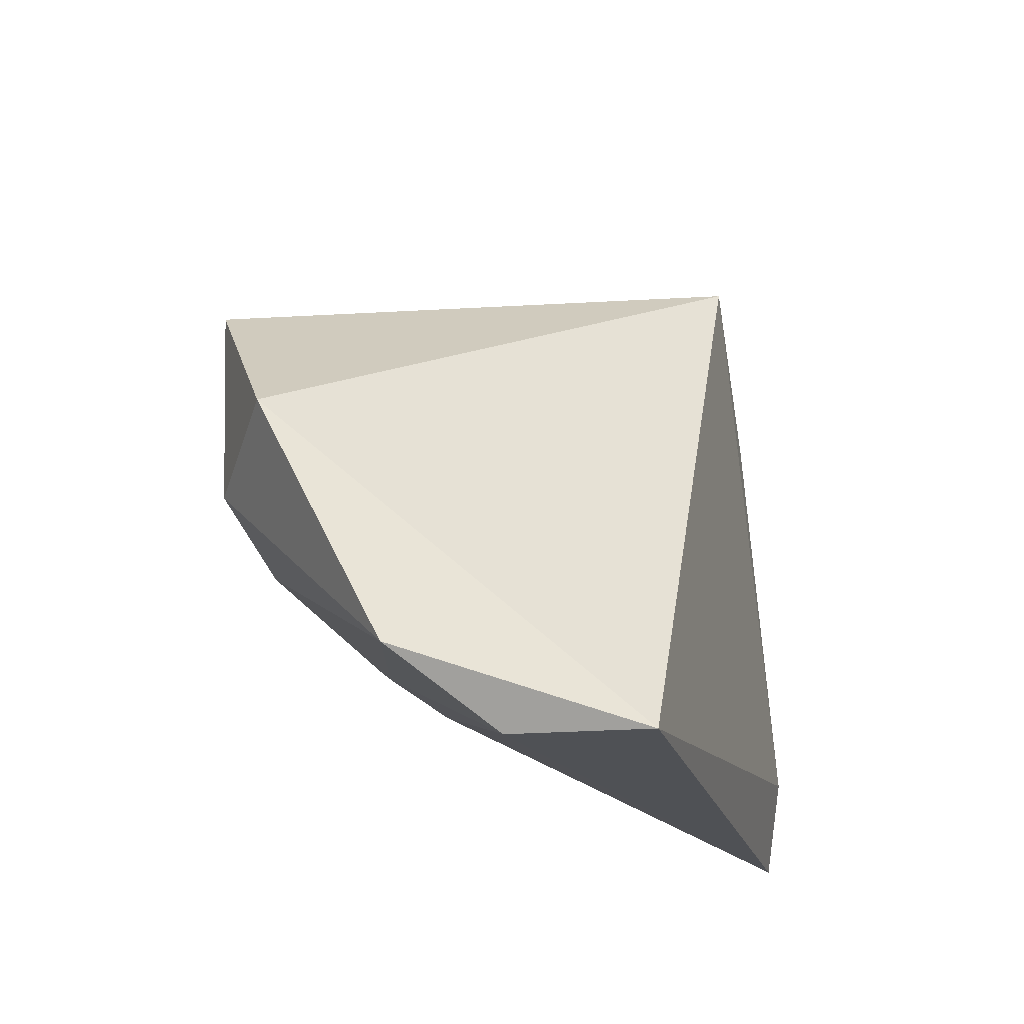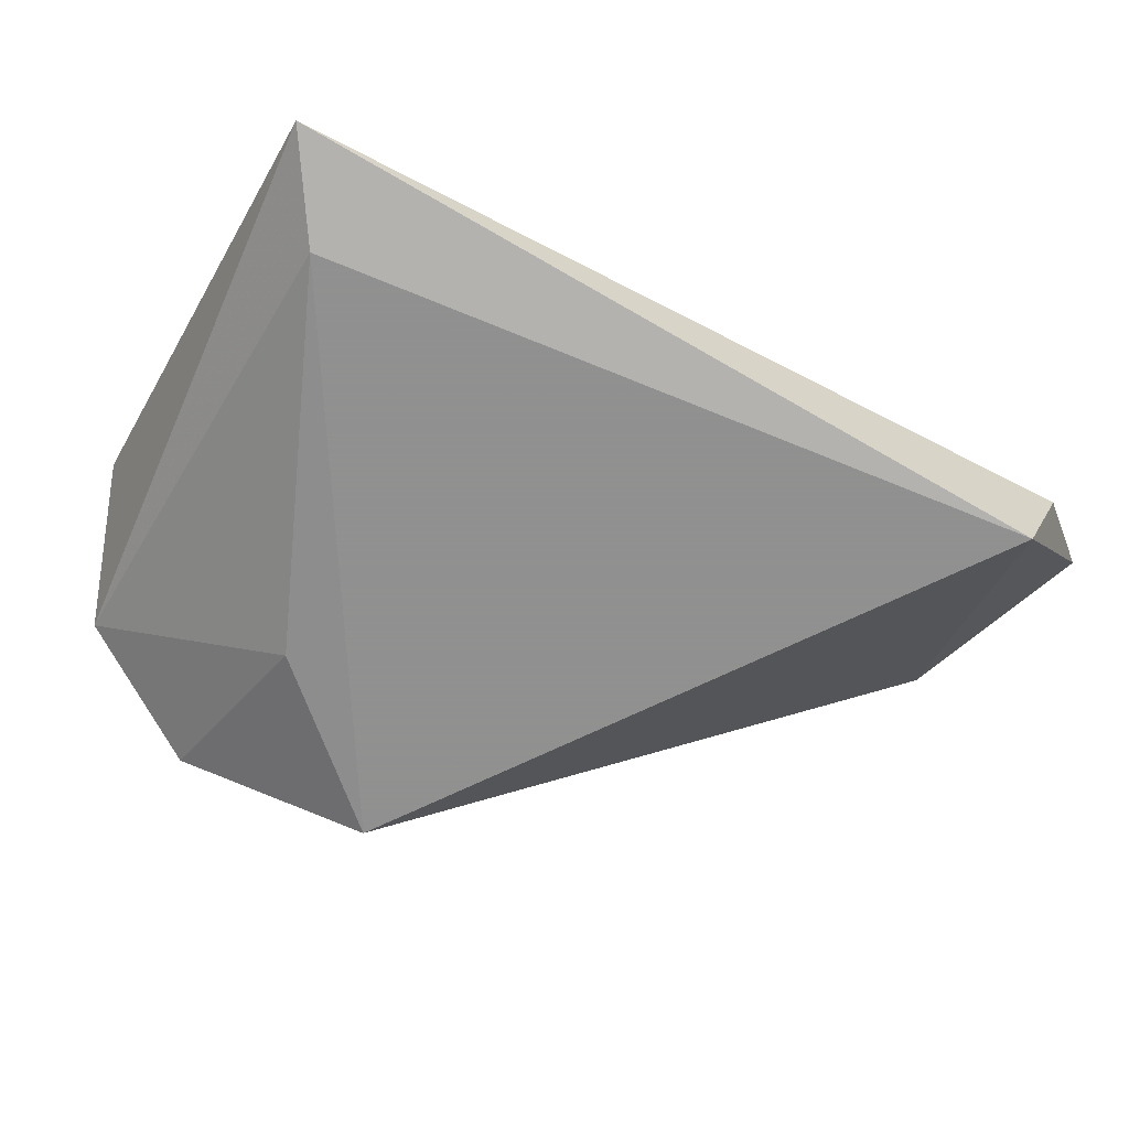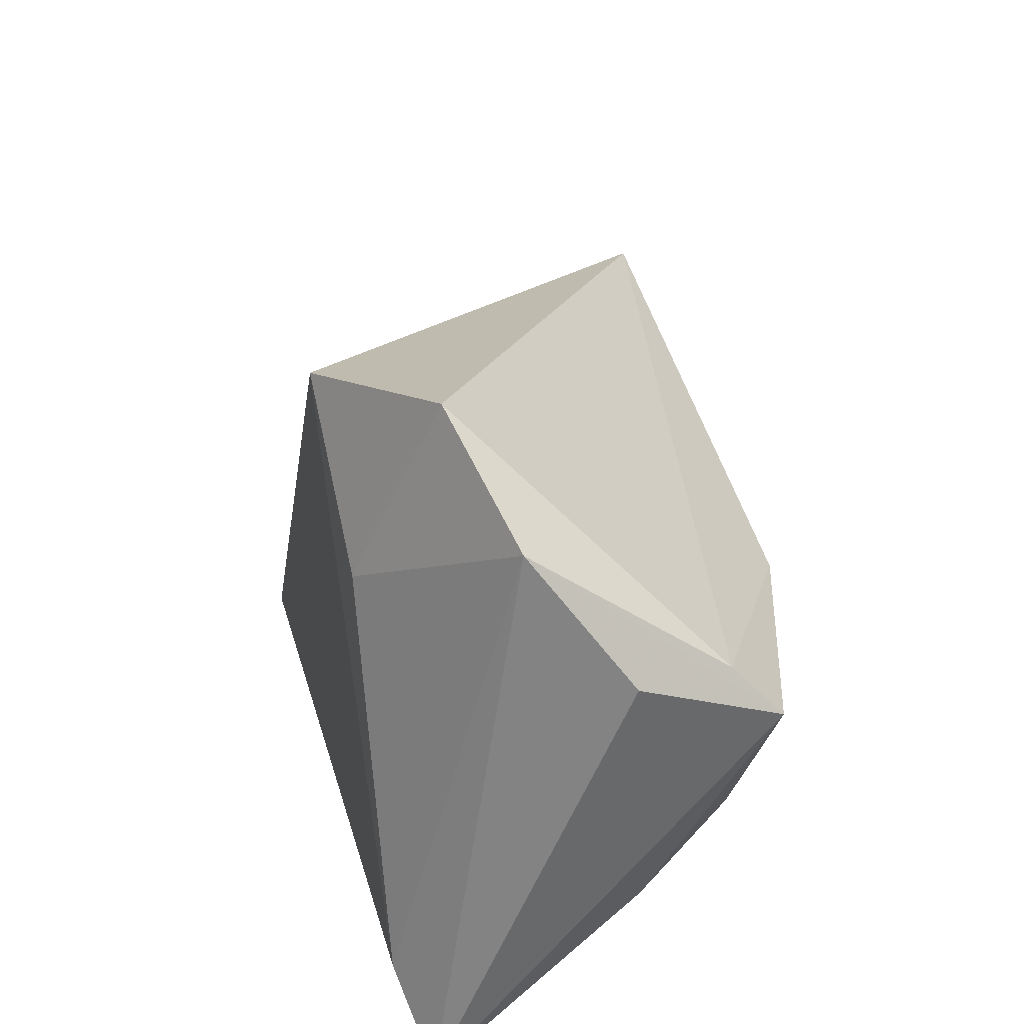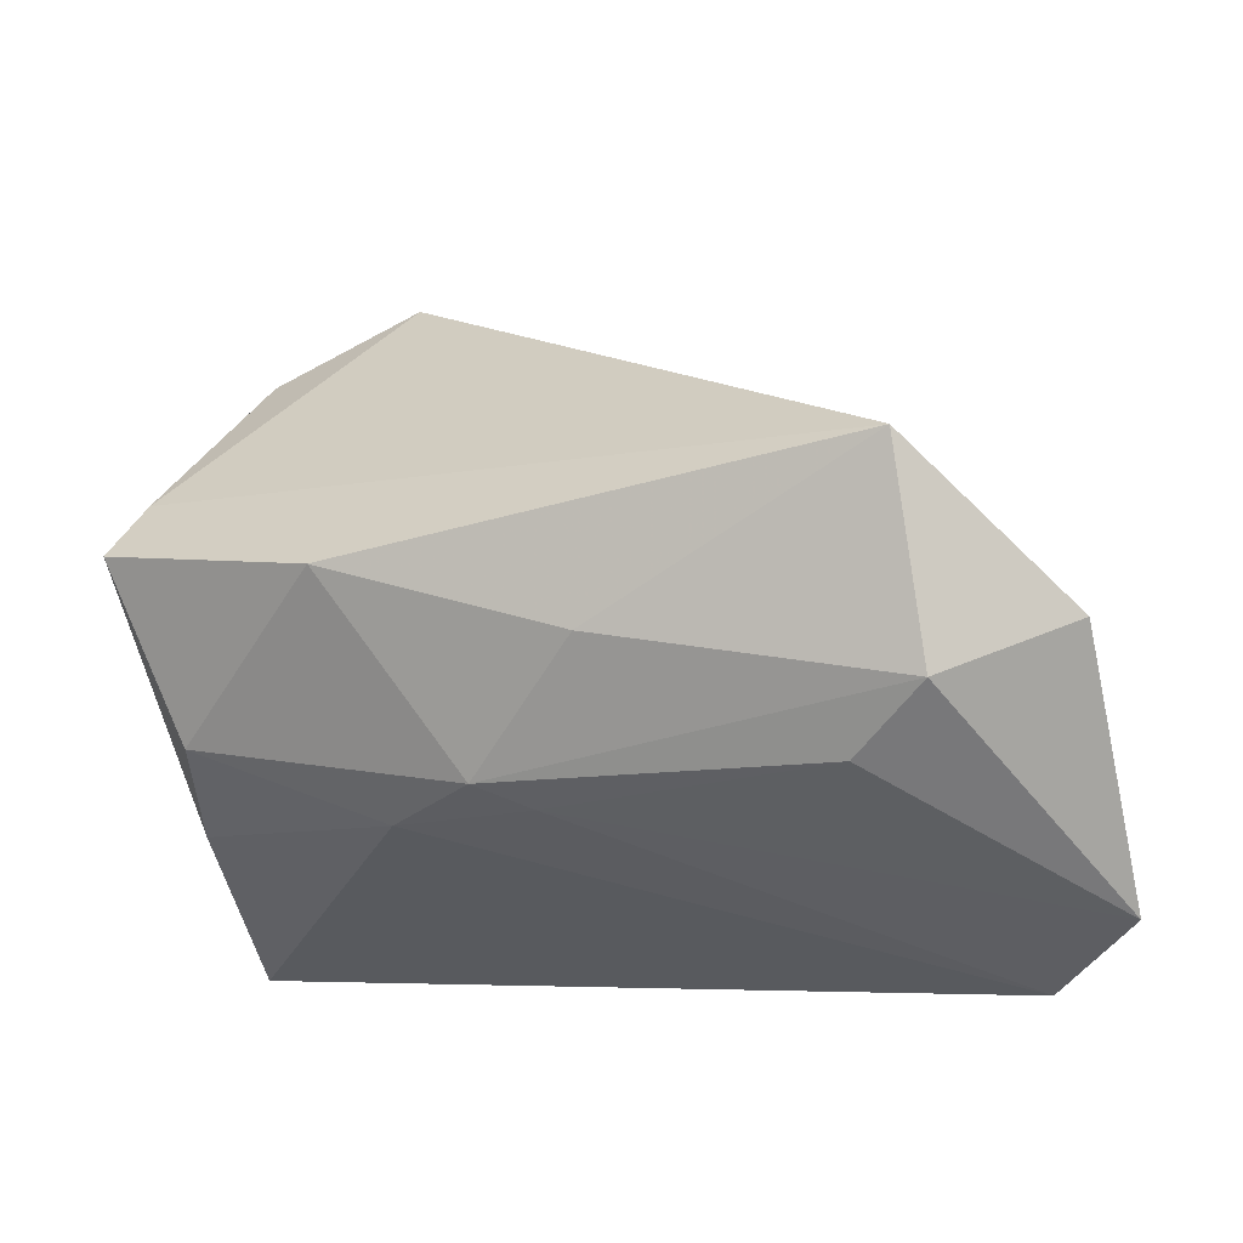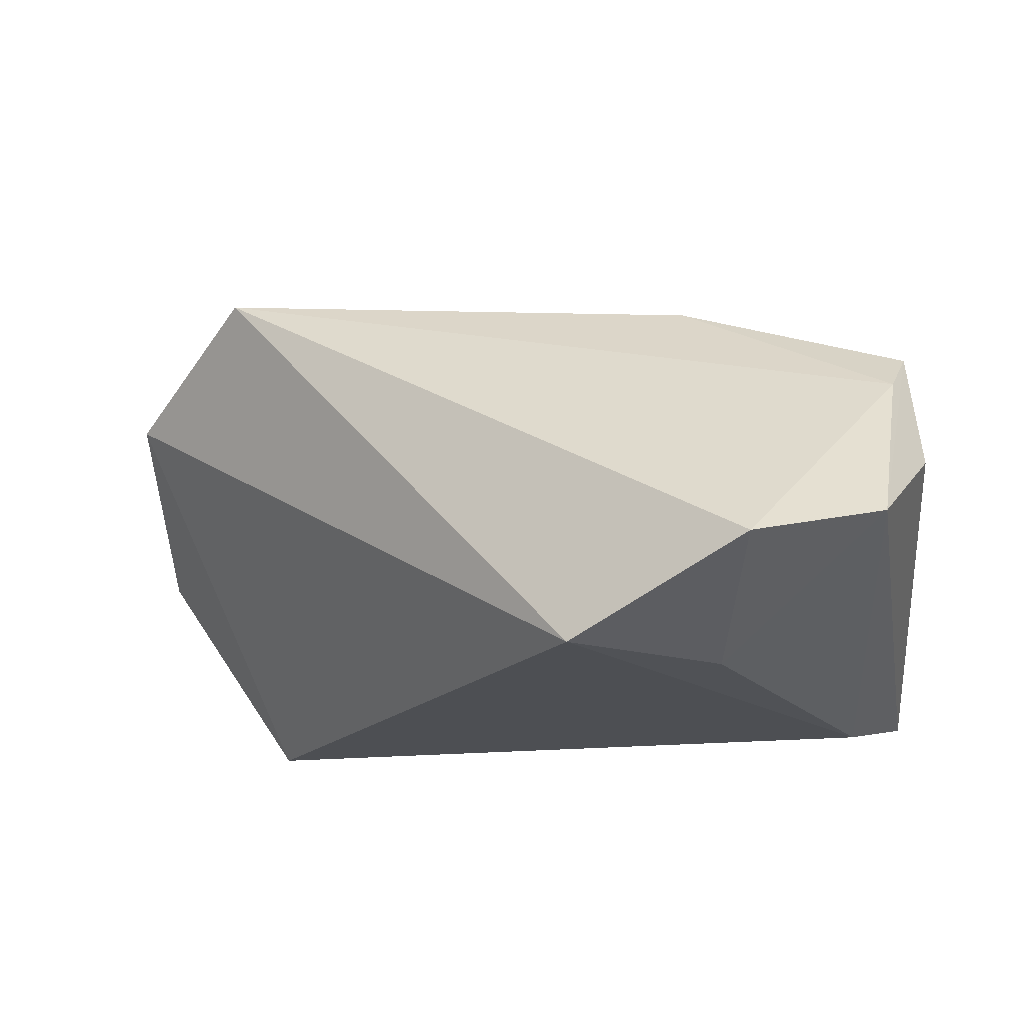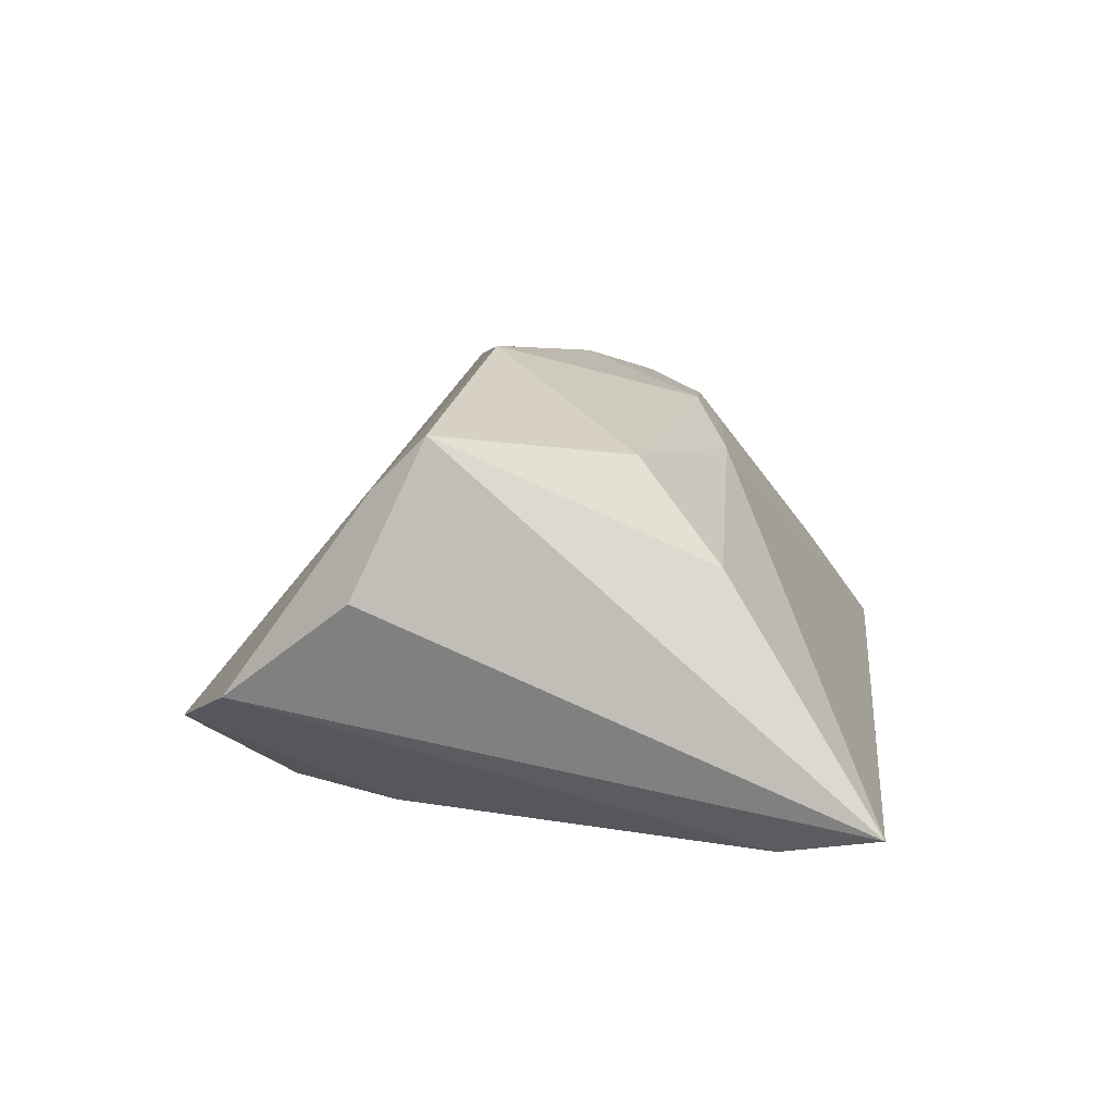
<metadata>
{"format":"obj","ext":"obj","renderer":"f3d","projection":"perspective","resolution":1024,"background":"white","views":[{"elev":-18.5,"azim":105.5,"up":"+Y"},{"elev":-65.8,"azim":-29.4,"up":"+Z"},{"elev":36.4,"azim":-104.3,"up":"+Y"},{"elev":-5.9,"azim":20.5,"up":"+Y"},{"elev":-17.8,"azim":-174.6,"up":"+Z"},{"elev":5.3,"azim":-83.5,"up":"+Z"}]}
</metadata>
<code>
v -0.03874 -0.008632 0.01872
v 0.01117 0.001668 0.02997
v 0.05104 -0.03505 -0.007933
v 0.003646 -0.01577 0.02086
v 0.03779 -0.01149 0.02398
v -0.02187 0.02105 -0.02283
v -0.04248 -0.01795 0.006981
v 0.04513 -0.03408 -0.02358
v -0.003184 0.03745 -0.02358
v -0.02551 0.04561 -0.01261
v 0.04357 0.02042 0.02946
v -0.0489 -0.03505 -0.02045
v -0.04236 0.03646 -0.007739
v -0.04805 0.01276 0.02109
v 0.06026 0.002416 0.0179
v -0.002482 -0.01312 0.02424
v -0.04578 0.01903 0.01533
v -0.01377 -0.01716 0.01844
v -0.01804 0.009545 0.03045
v -0.04123 -0.02385 -0.02358
v -0.04914 0.02098 0.003426
v 0.06206 -0.02692 0.002285
v 0.04646 -0.003789 0.02733
f 8 9 15
f 20 8 12
f 9 8 20
f 12 13 20
f 14 1 19
f 19 1 16
f 12 8 3
f 12 14 21
f 21 13 12
f 14 13 21
f 15 9 11
f 9 20 6
f 6 20 13
f 7 14 12
f 7 1 14
f 12 3 18
f 18 7 12
f 16 1 18
f 1 7 18
f 22 8 15
f 22 3 8
f 10 11 9
f 9 6 10
f 10 6 13
f 15 11 23
f 23 22 15
f 14 19 17
f 19 11 17
f 11 10 17
f 17 13 14
f 17 10 13
f 16 18 4
f 4 18 3
f 3 22 4
f 2 11 19
f 2 23 11
f 2 19 16
f 16 23 2
f 22 23 5
f 5 4 22
f 5 23 16
f 16 4 5

</code>
